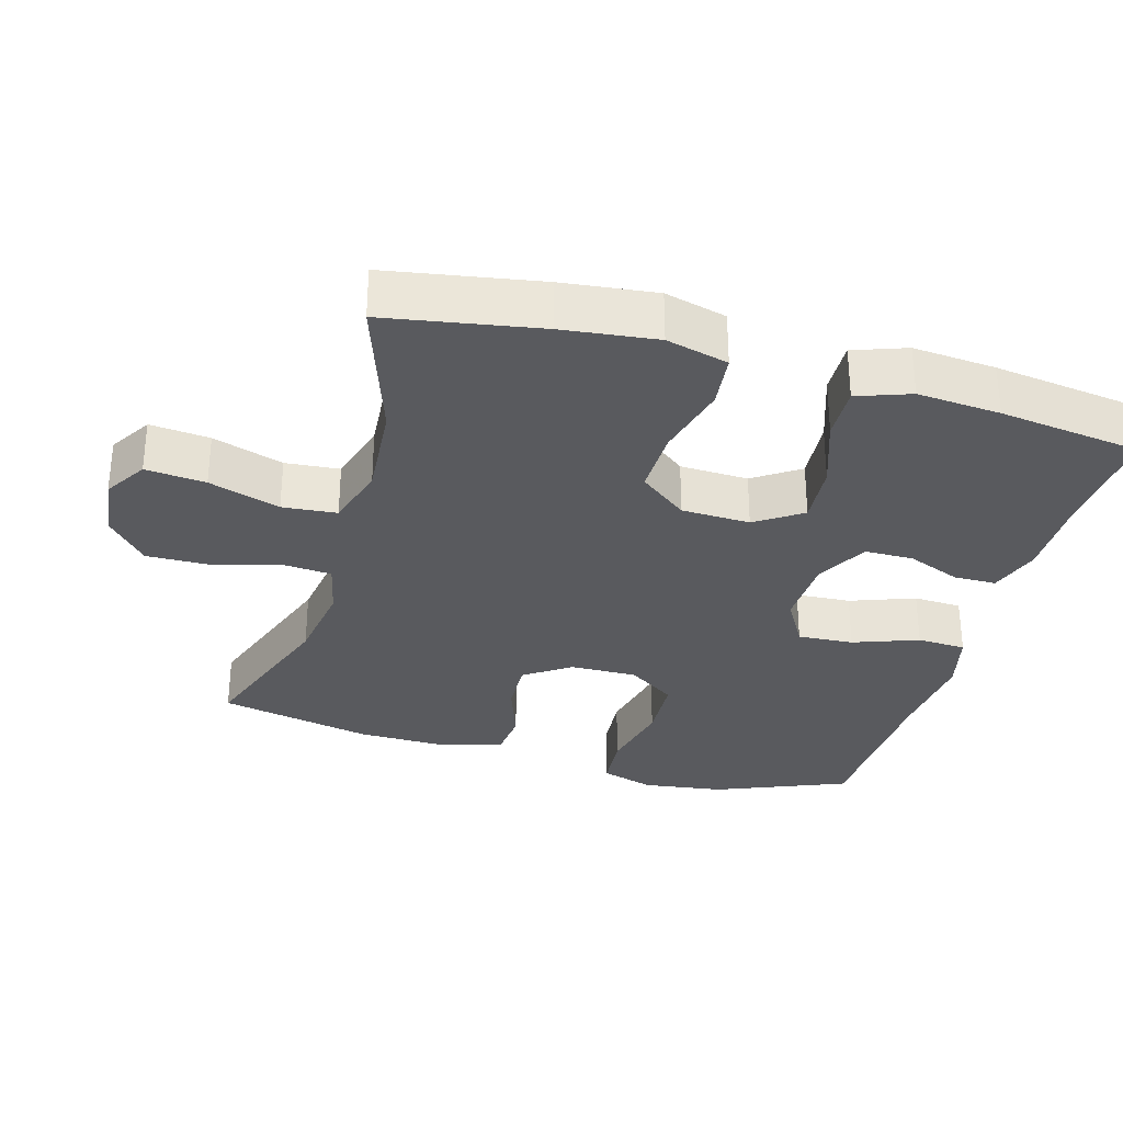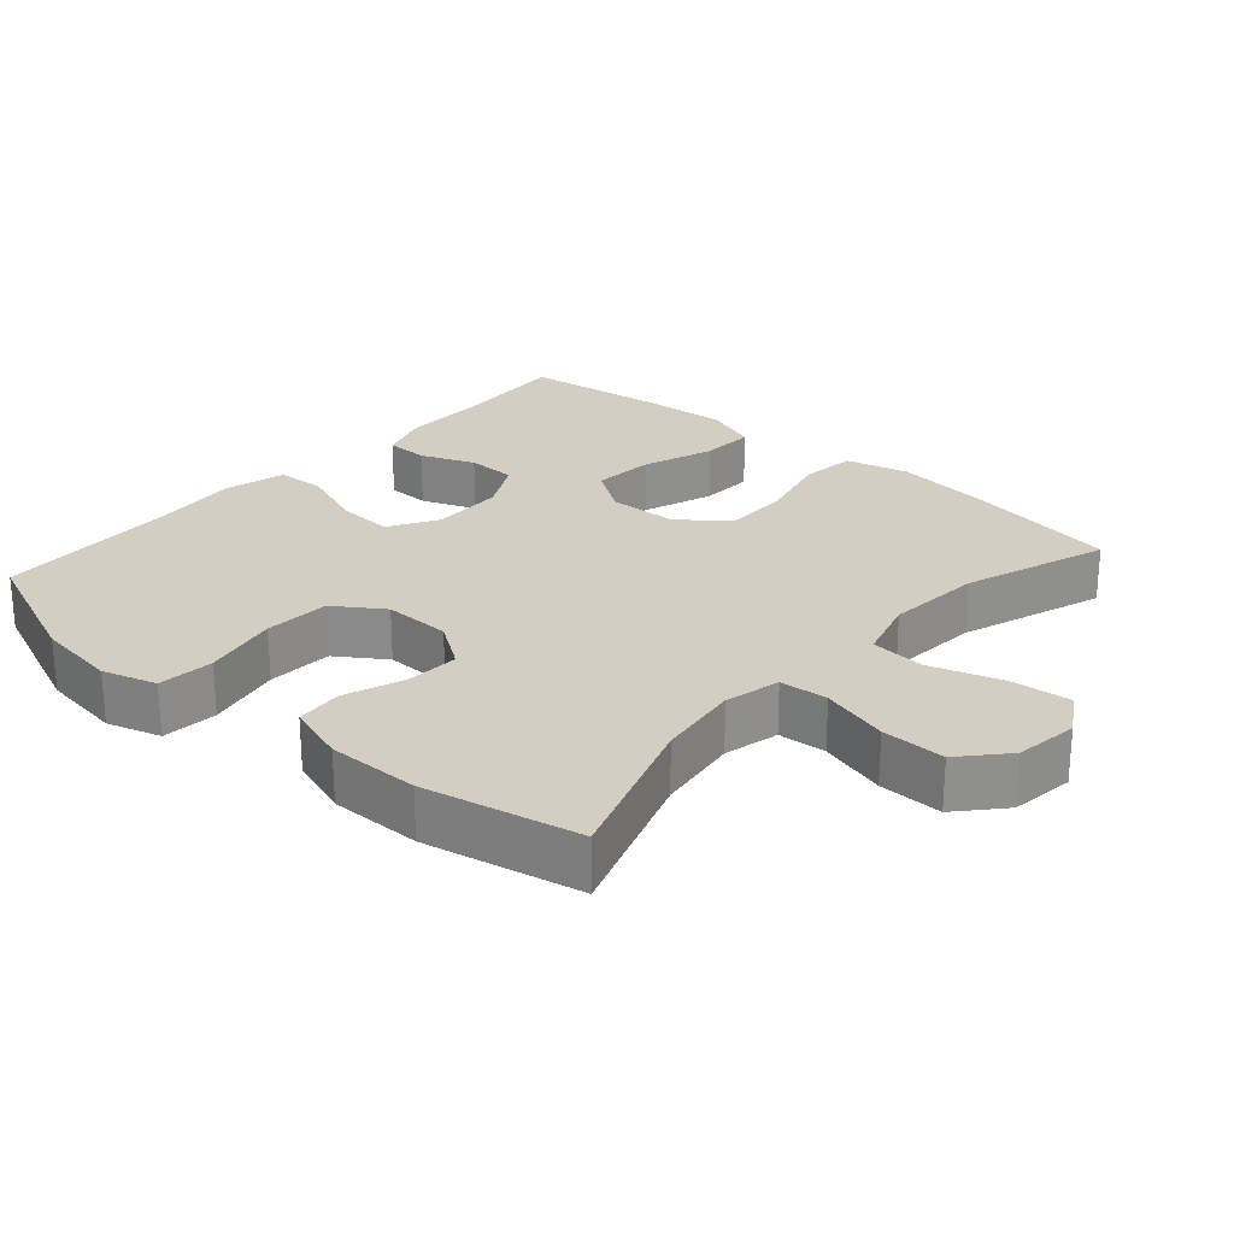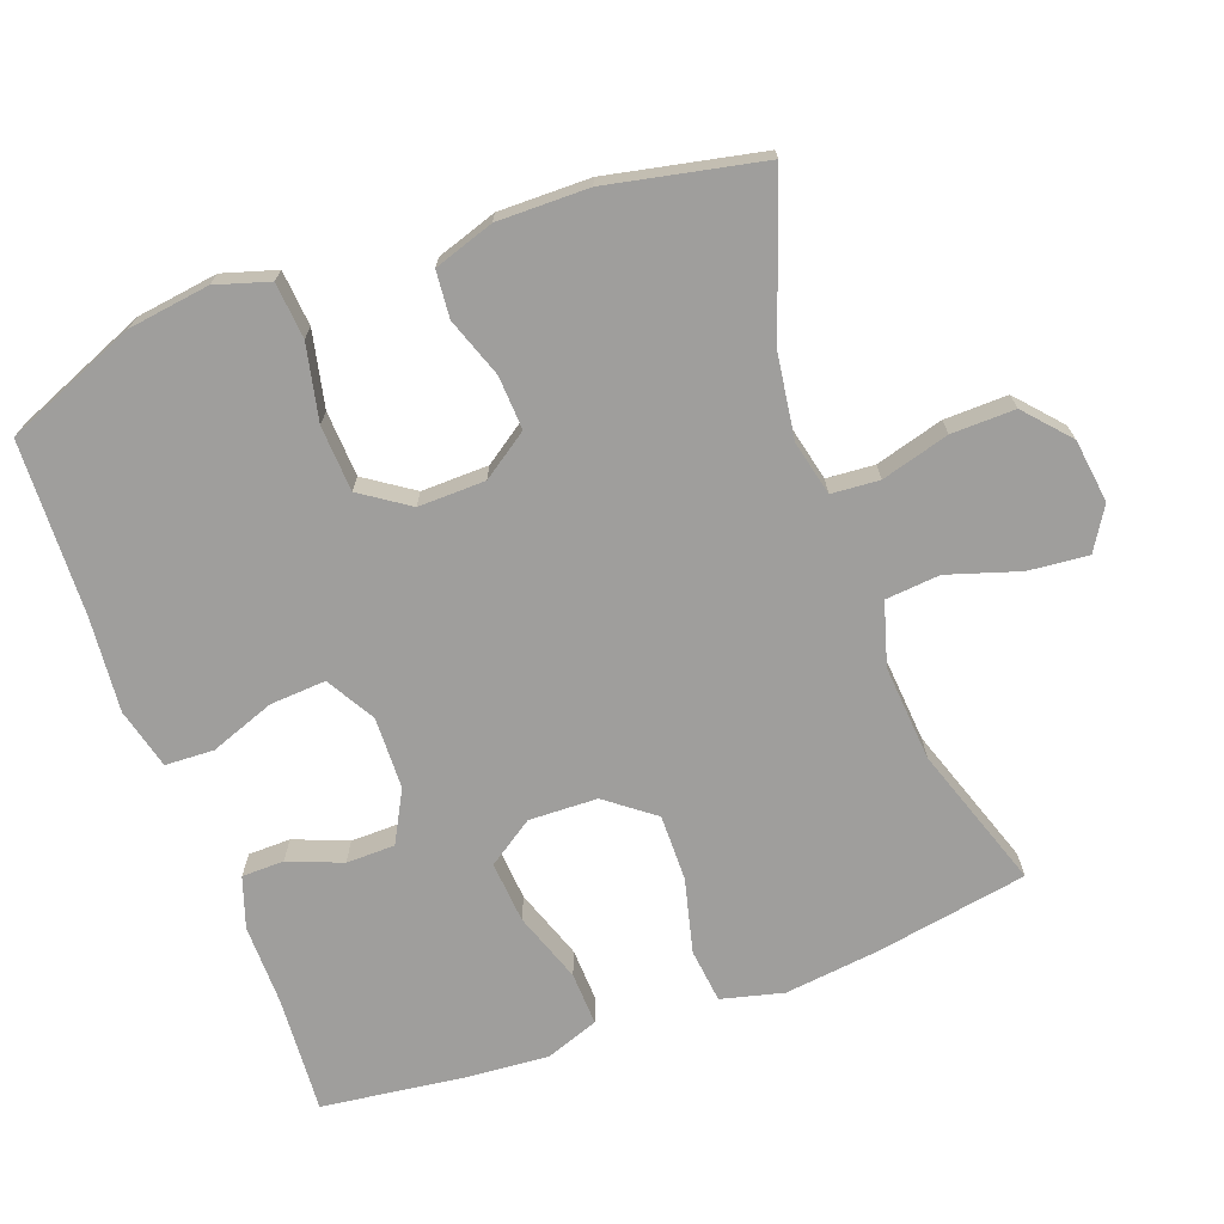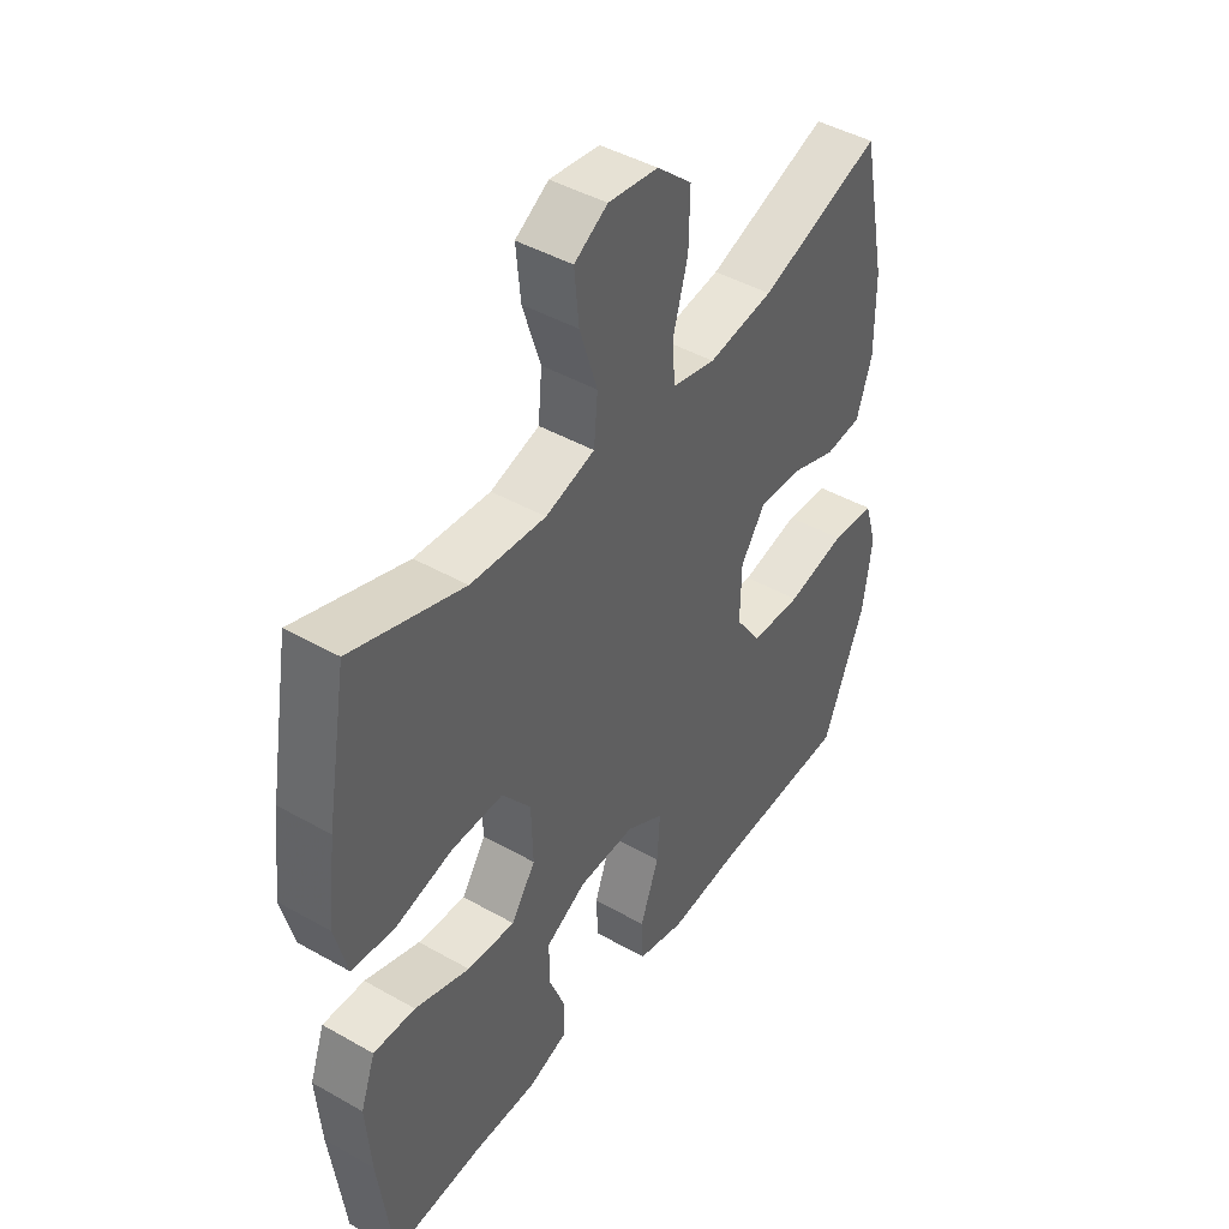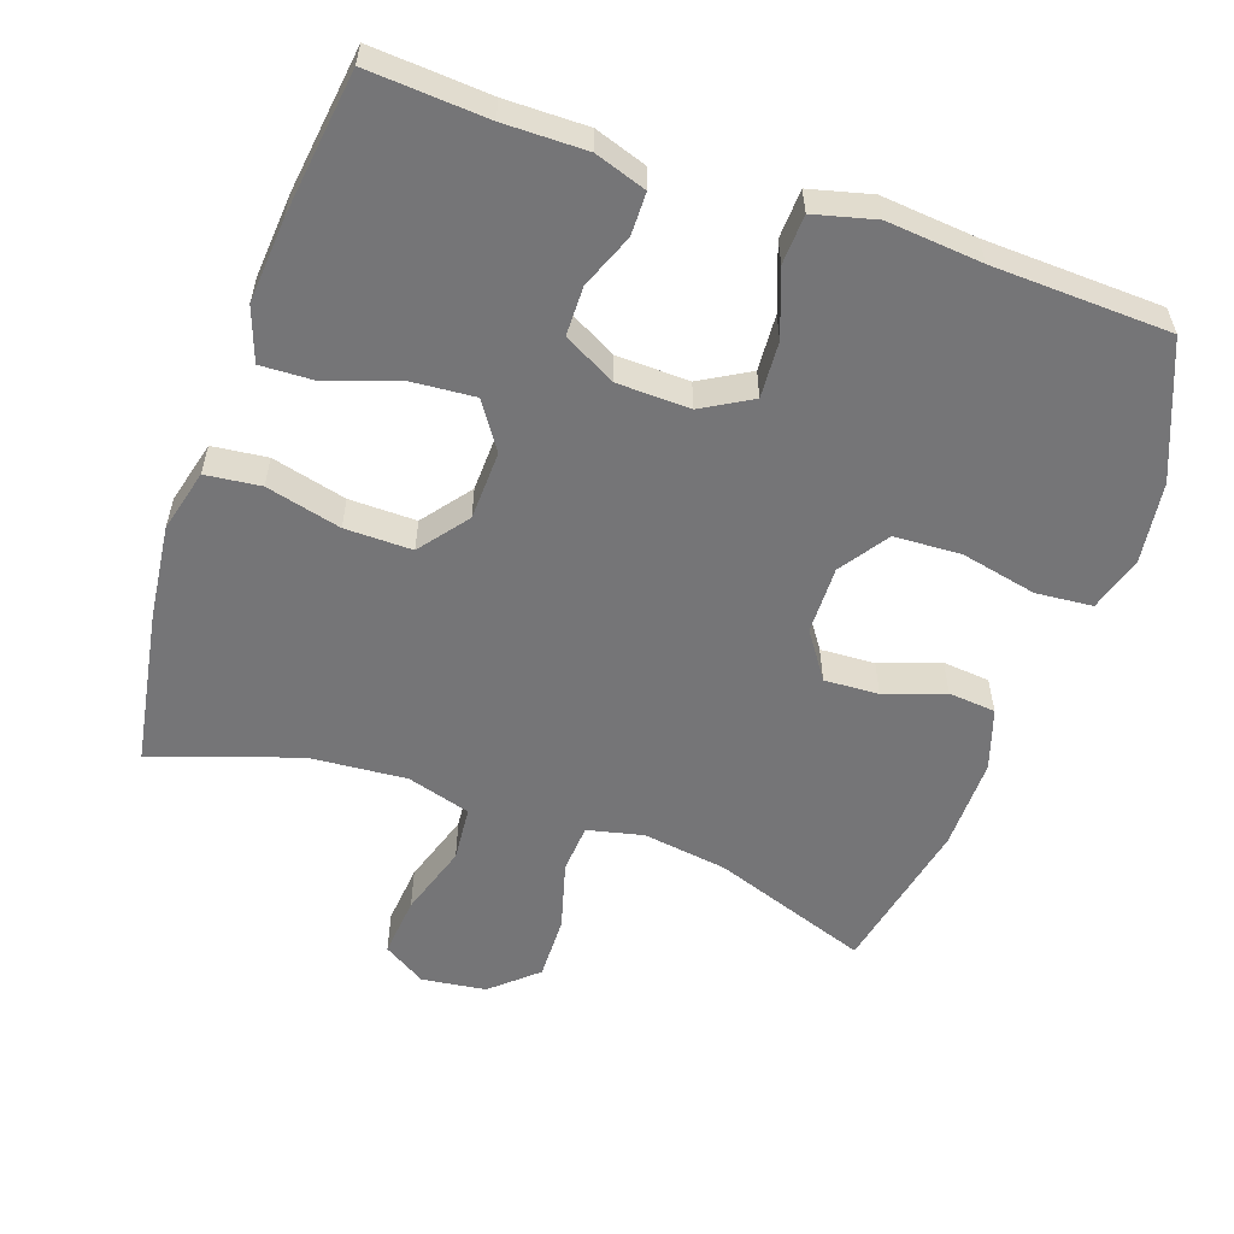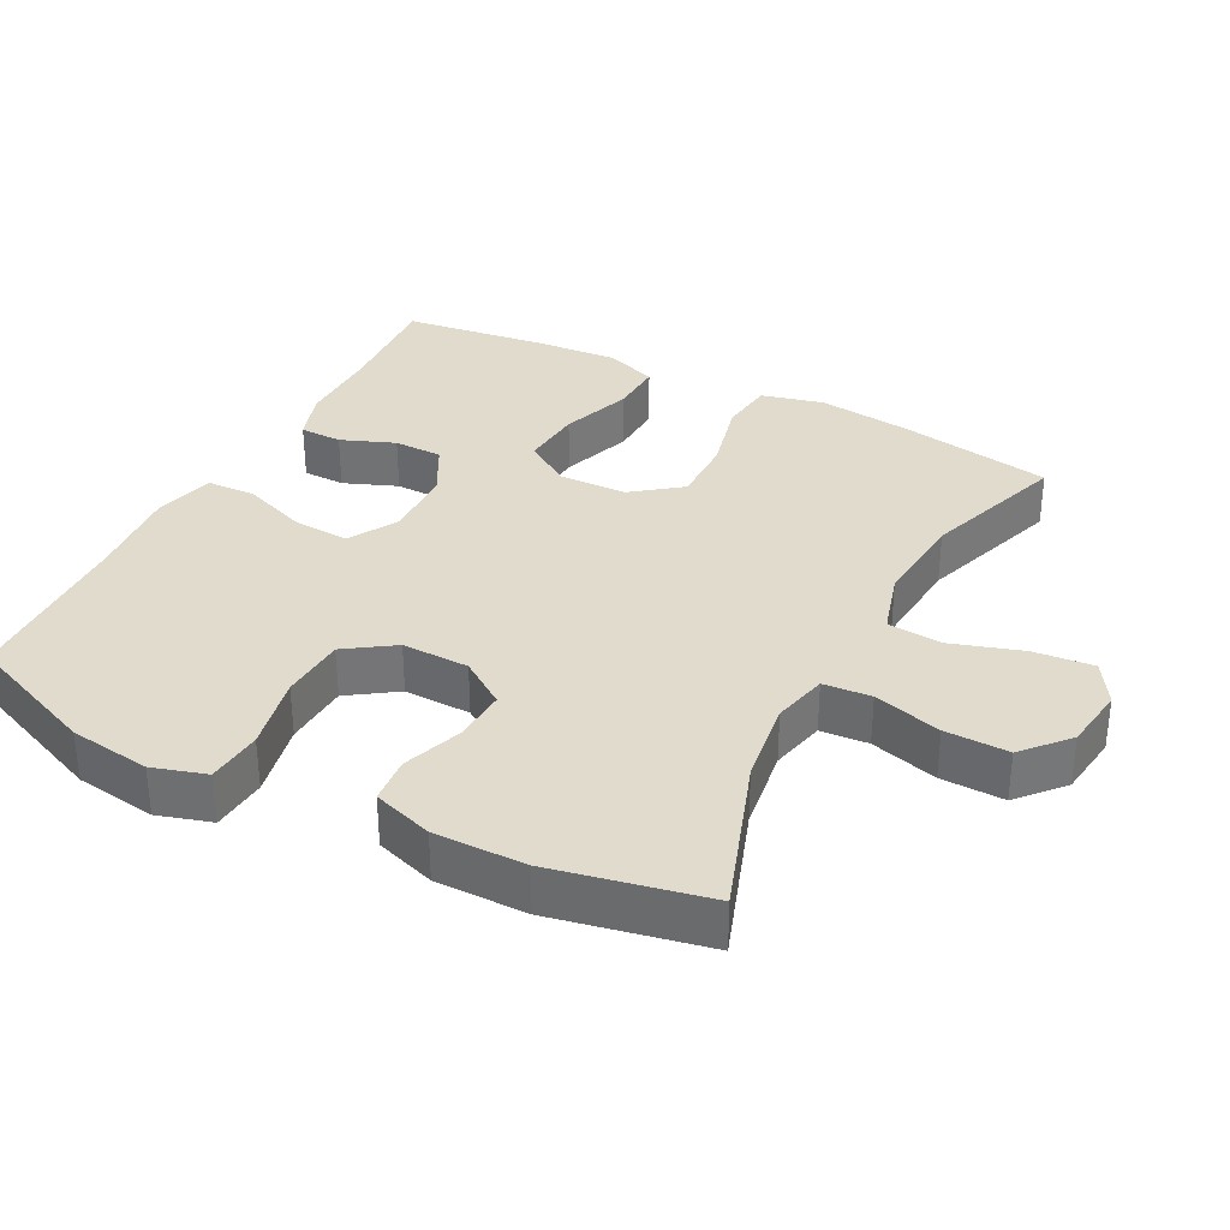
<metadata>
{"format":"obj","ext":"obj","renderer":"f3d","projection":"perspective","resolution":1024,"background":"white","views":[{"elev":-31.4,"azim":73.9,"up":"+Y"},{"elev":25.2,"azim":-48.6,"up":"+Y"},{"elev":-70.9,"azim":-69.9,"up":"+Y"},{"elev":44.4,"azim":123.5,"up":"+Z"},{"elev":-56.6,"azim":160.7,"up":"+Y"},{"elev":33.8,"azim":-62.6,"up":"+Y"}]}
</metadata>
<code>
v -0.5 0.07 0.5
v -0.28 0.07 0.423
v -0.162 0.07 0.406
v -0.084 0.07 0.424
v -0.079 0.07 0.492
v -0.106 0.07 0.588
v -0.108 0.07 0.678
v -0.045 0.07 0.734
v 0.045 0.07 0.746
v 0.105 0.07 0.709
v 0.097 0.07 0.624
v 0.065 0.07 0.523
v 0.072 0.07 0.446
v 0.161 0.07 0.42
v 0.297 0.07 0.431
v 0.5 0.07 0.5
v 0.538 0.07 0.283
v 0.554 0.07 0.15
v 0.532 0.07 0.062
v 0.455 0.07 0.053
v 0.35 0.07 0.079
v 0.256 0.07 0.08
v 0.204 0.07 0.012
v 0.201 0.07 -0.085
v 0.245 0.07 -0.15
v 0.332 0.07 -0.143
v 0.432 0.07 -0.108
v 0.508 0.07 -0.105
v 0.535 0.07 -0.18
v 0.526 0.07 -0.298
v 0.5 0.07 -0.5
v 0.334 0.07 -0.489
v 0.219 0.07 -0.49
v 0.147 0.07 -0.466
v 0.146 0.07 -0.406
v 0.176 0.07 -0.33
v 0.175 0.07 -0.261
v 0.102 0.07 -0.222
v 0 0.07 -0.219
v -0.069 0.07 -0.259
v -0.064 0.07 -0.338
v -0.03 0.07 -0.43
v -0.033 0.07 -0.499
v -0.119 0.07 -0.521
v -0.252 0.07 -0.509
v -0.5 0.07 -0.5
v -0.577 0.07 -0.313
v -0.593 0.07 -0.198
v -0.57 0.07 -0.122
v -0.491 0.07 -0.115
v -0.384 0.07 -0.138
v -0.291 0.07 -0.133
v -0.245 0.07 -0.065
v -0.247 0.07 0.03
v -0.292 0.07 0.095
v -0.368 0.07 0.091
v -0.452 0.07 0.061
v -0.518 0.07 0.067
v -0.546 0.07 0.152
v -0.545 0.07 0.281
v -0.5 0 0.5
v -0.28 0 0.423
v -0.162 0 0.406
v -0.084 0 0.424
v -0.079 0 0.492
v -0.106 0 0.588
v -0.108 0 0.678
v -0.045 0 0.734
v 0.045 0 0.746
v 0.105 0 0.709
v 0.097 0 0.624
v 0.065 0 0.523
v 0.072 0 0.446
v 0.161 0 0.42
v 0.297 0 0.431
v 0.5 0 0.5
v 0.538 0 0.283
v 0.554 0 0.15
v 0.532 0 0.062
v 0.455 0 0.053
v 0.35 0 0.079
v 0.256 0 0.08
v 0.204 0 0.012
v 0.201 0 -0.085
v 0.245 0 -0.15
v 0.332 0 -0.143
v 0.432 0 -0.108
v 0.508 0 -0.105
v 0.535 0 -0.18
v 0.526 0 -0.298
v 0.5 0 -0.5
v 0.334 0 -0.489
v 0.219 0 -0.49
v 0.147 0 -0.466
v 0.146 0 -0.406
v 0.176 0 -0.33
v 0.175 0 -0.261
v 0.102 0 -0.222
v 0 0 -0.219
v -0.069 0 -0.259
v -0.064 0 -0.338
v -0.03 0 -0.43
v -0.033 0 -0.499
v -0.119 0 -0.521
v -0.252 0 -0.509
v -0.5 0 -0.5
v -0.577 0 -0.313
v -0.593 0 -0.198
v -0.57 0 -0.122
v -0.491 0 -0.115
v -0.384 0 -0.138
v -0.291 0 -0.133
v -0.245 0 -0.065
v -0.247 0 0.03
v -0.292 0 0.095
v -0.368 0 0.091
v -0.452 0 0.061
v -0.518 0 0.067
v -0.546 0 0.152
v -0.545 0 0.281
f 60 1 2
f 59 60 2
f 58 59 2
f 57 58 2
f 56 57 2
f 55 56 2 3
f 54 55 3 4
f 53 54 4
f 49 50 51
f 48 49 51
f 47 48 51
f 46 47 51
f 45 46 51
f 45 51 52
f 44 45 52
f 43 44 52
f 42 43 52
f 41 42 52
f 40 41 52 53
f 34 35 36
f 33 34 36
f 32 33 36
f 32 36 37
f 31 32 37
f 30 31 37
f 29 30 37
f 28 29 37
f 27 28 37
f 26 27 37
f 25 26 37 38
f 19 20 21
f 18 19 21
f 17 18 21
f 16 17 21
f 15 16 21
f 14 15 21 22
f 13 14 22 23
f 10 11 12
f 9 10 12
f 8 9 12
f 7 8 12
f 6 7 12
f 5 6 12
f 4 5 12 13
f 13 23 24
f 4 13 24
f 53 4 24
f 40 53 24
f 39 40 24
f 24 25 38 39
f 62 61 120
f 62 120 119
f 62 119 118
f 62 118 117
f 62 117 116
f 63 62 116 115
f 64 63 115 114
f 64 114 113
f 111 110 109
f 111 109 108
f 111 108 107
f 111 107 106
f 111 106 105
f 112 111 105
f 112 105 104
f 112 104 103
f 112 103 102
f 112 102 101
f 113 112 101 100
f 96 95 94
f 96 94 93
f 96 93 92
f 97 96 92
f 97 92 91
f 97 91 90
f 97 90 89
f 97 89 88
f 97 88 87
f 97 87 86
f 98 97 86 85
f 81 80 79
f 81 79 78
f 81 78 77
f 81 77 76
f 81 76 75
f 82 81 75 74
f 83 82 74 73
f 72 71 70
f 72 70 69
f 72 69 68
f 72 68 67
f 72 67 66
f 72 66 65
f 73 72 65 64
f 84 83 73
f 84 73 64
f 84 64 113
f 84 113 100
f 84 100 99
f 99 98 85 84
f 1 61 62 2
f 2 62 63 3
f 3 63 64 4
f 4 64 65 5
f 5 65 66 6
f 6 66 67 7
f 7 67 68 8
f 8 68 69 9
f 9 69 70 10
f 10 70 71 11
f 11 71 72 12
f 12 72 73 13
f 13 73 74 14
f 14 74 75 15
f 15 75 76 16
f 16 76 77 17
f 17 77 78 18
f 18 78 79 19
f 19 79 80 20
f 20 80 81 21
f 21 81 82 22
f 22 82 83 23
f 23 83 84 24
f 24 84 85 25
f 25 85 86 26
f 26 86 87 27
f 27 87 88 28
f 28 88 89 29
f 29 89 90 30
f 30 90 91 31
f 31 91 92 32
f 32 92 93 33
f 33 93 94 34
f 34 94 95 35
f 35 95 96 36
f 36 96 97 37
f 37 97 98 38
f 38 98 99 39
f 39 99 100 40
f 40 100 101 41
f 41 101 102 42
f 42 102 103 43
f 43 103 104 44
f 44 104 105 45
f 45 105 106 46
f 46 106 107 47
f 47 107 108 48
f 48 108 109 49
f 49 109 110 50
f 50 110 111 51
f 51 111 112 52
f 52 112 113 53
f 53 113 114 54
f 54 114 115 55
f 55 115 116 56
f 56 116 117 57
f 57 117 118 58
f 58 118 119 59
f 59 119 120 60
f 60 120 61 1

</code>
